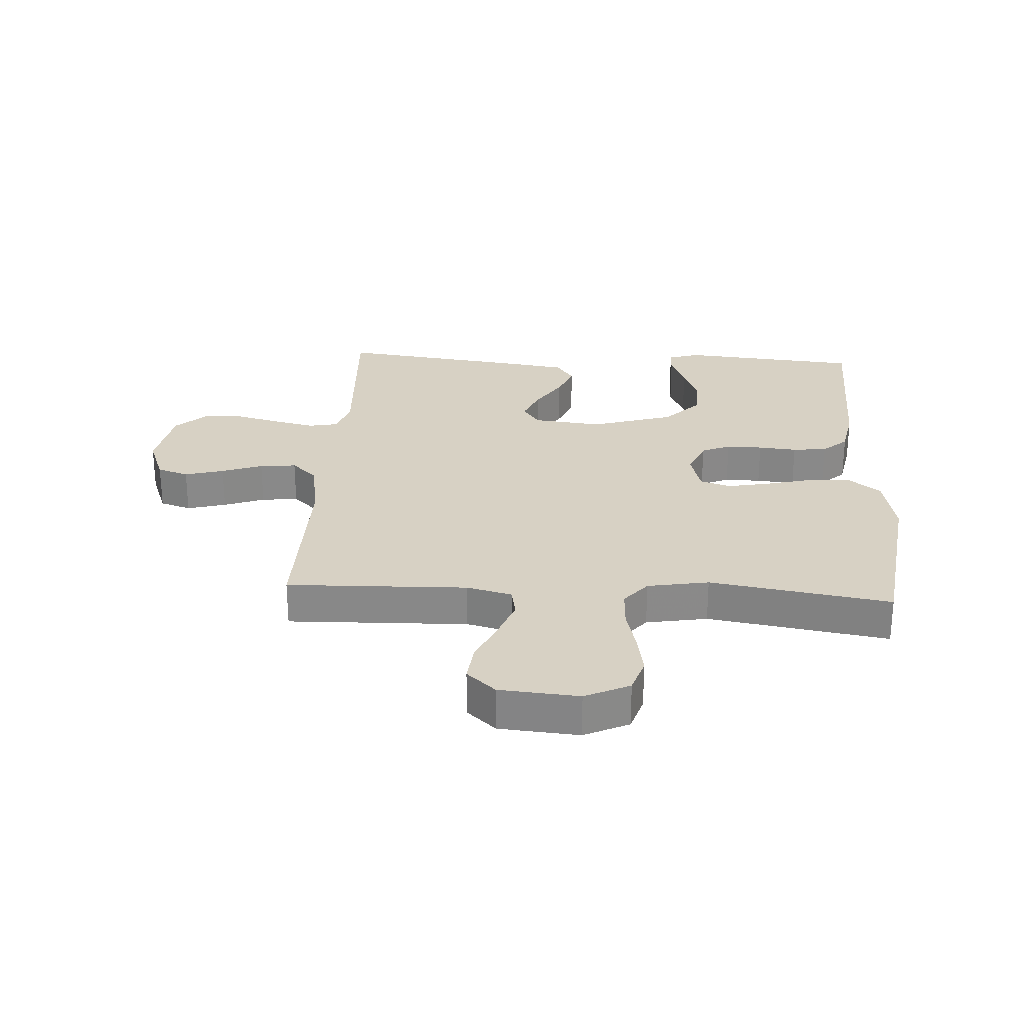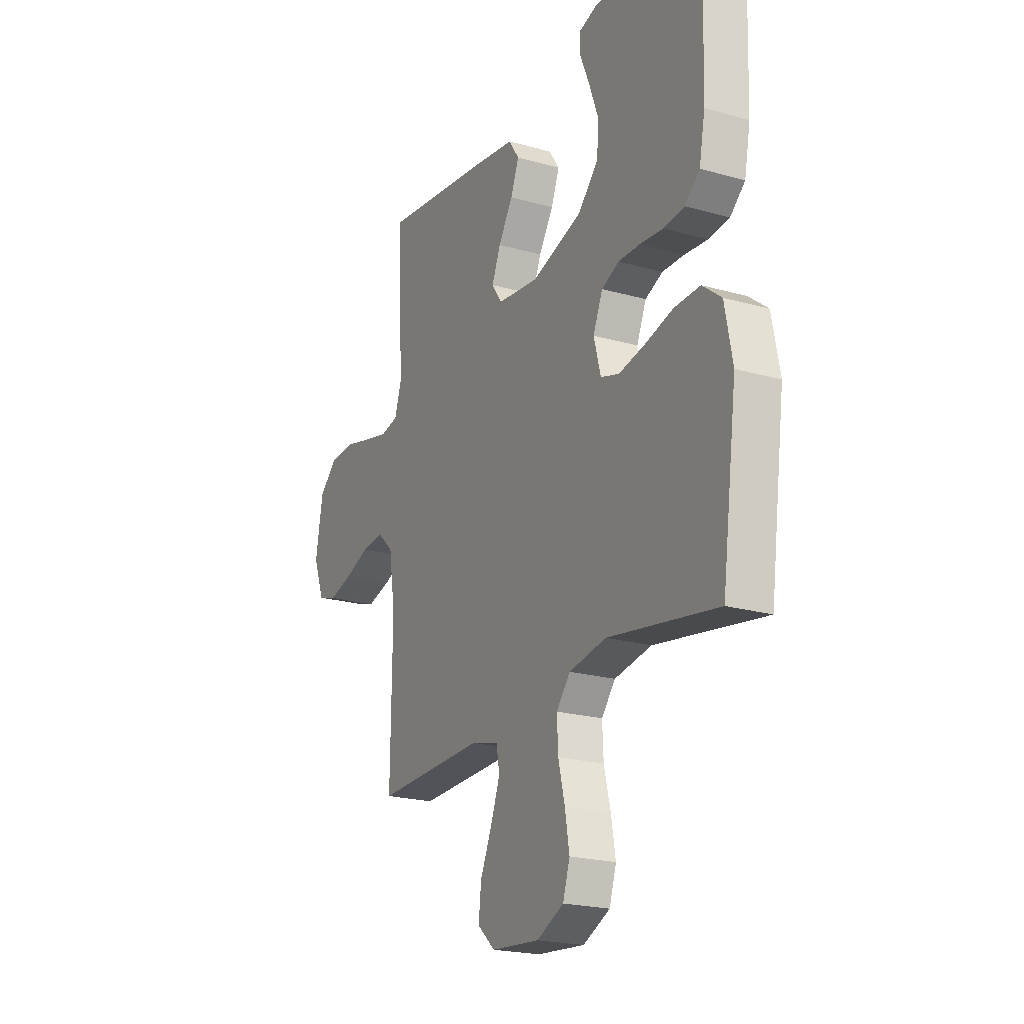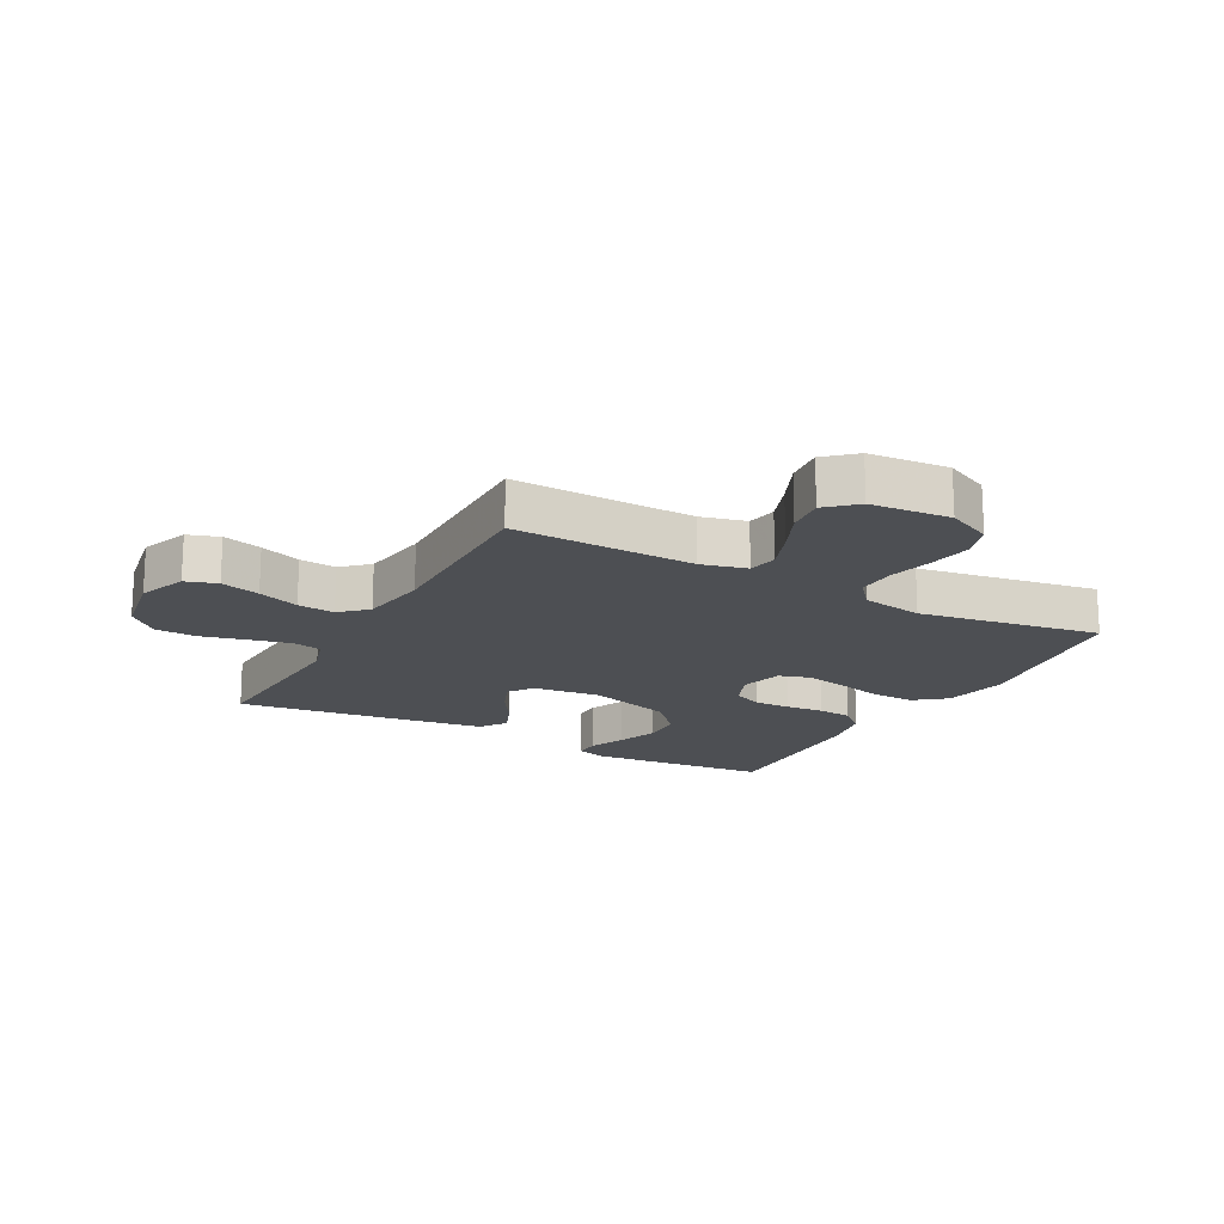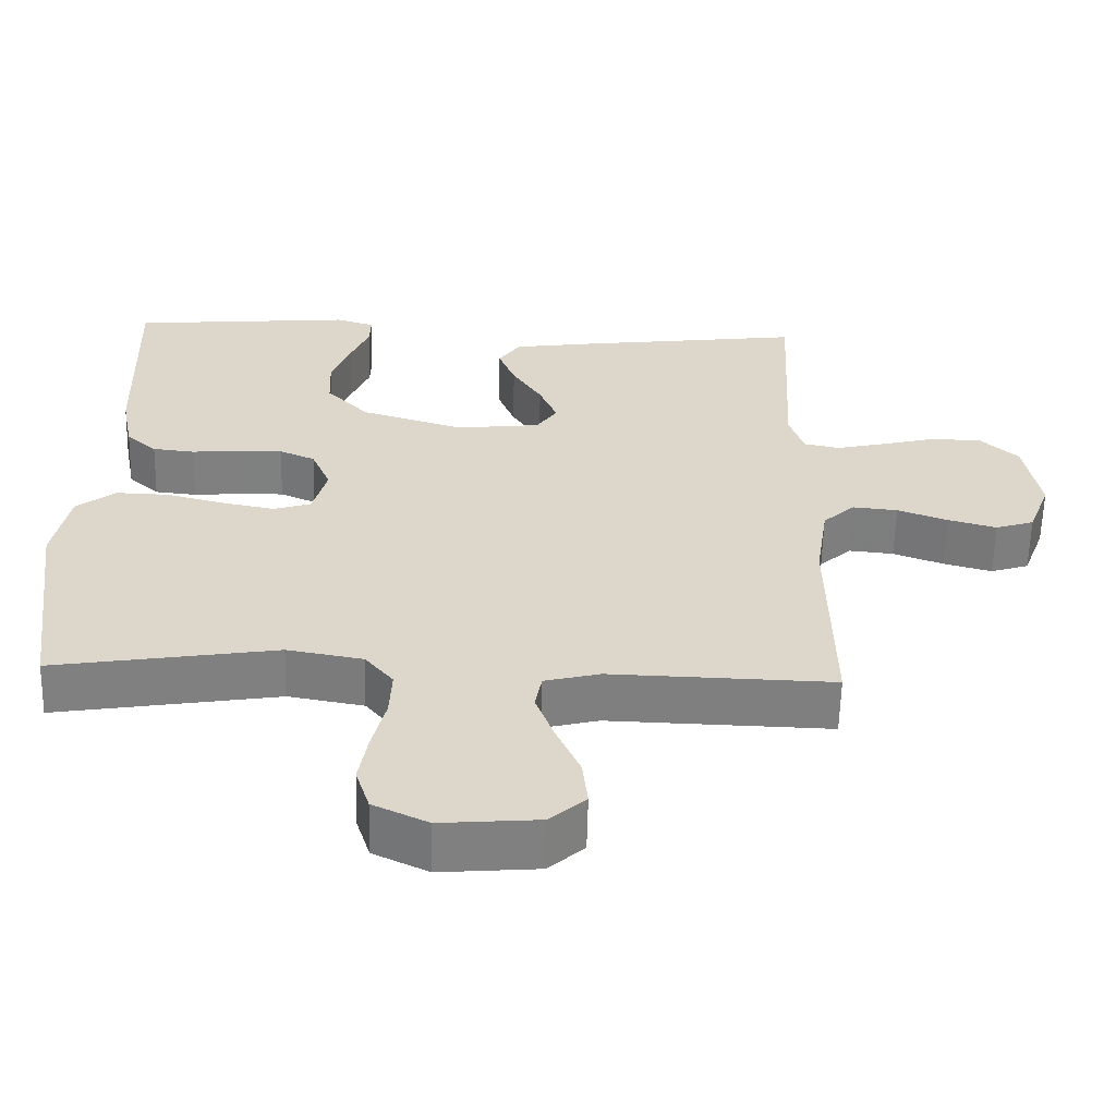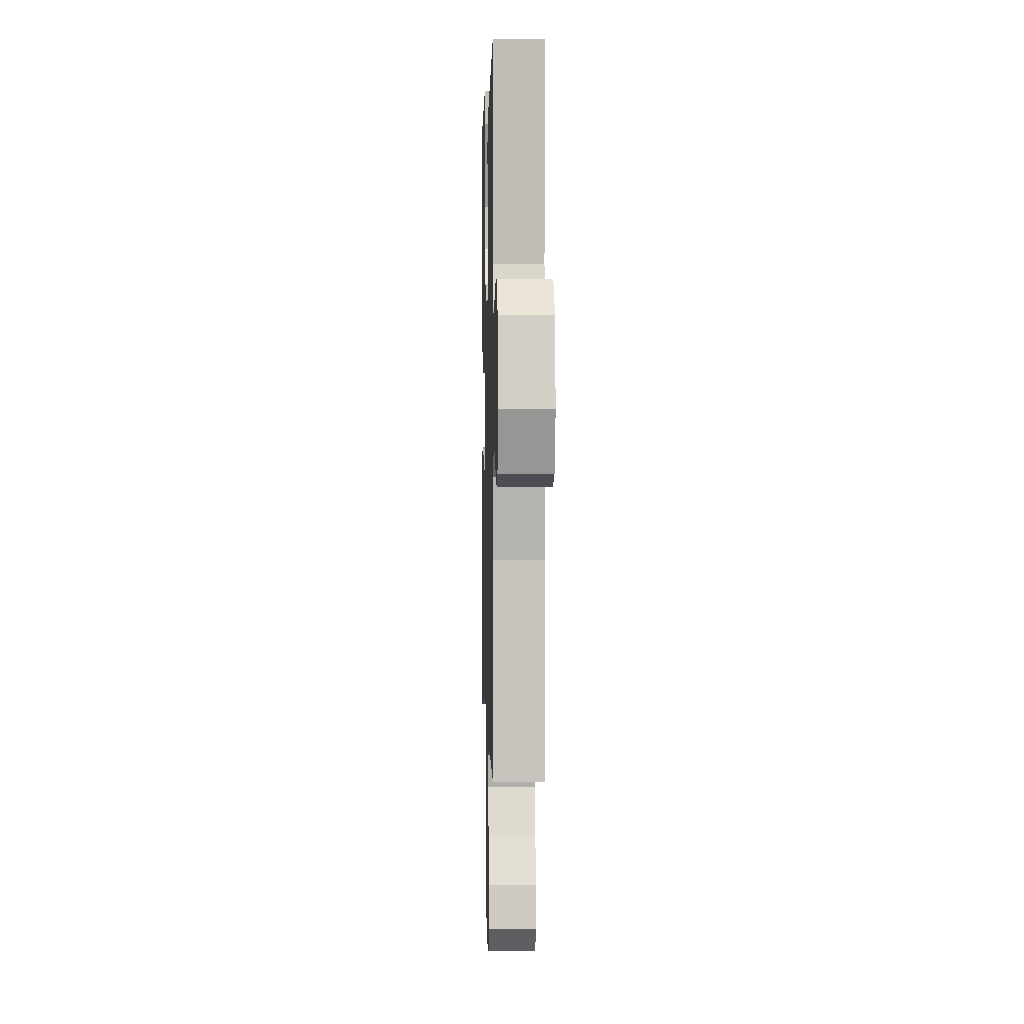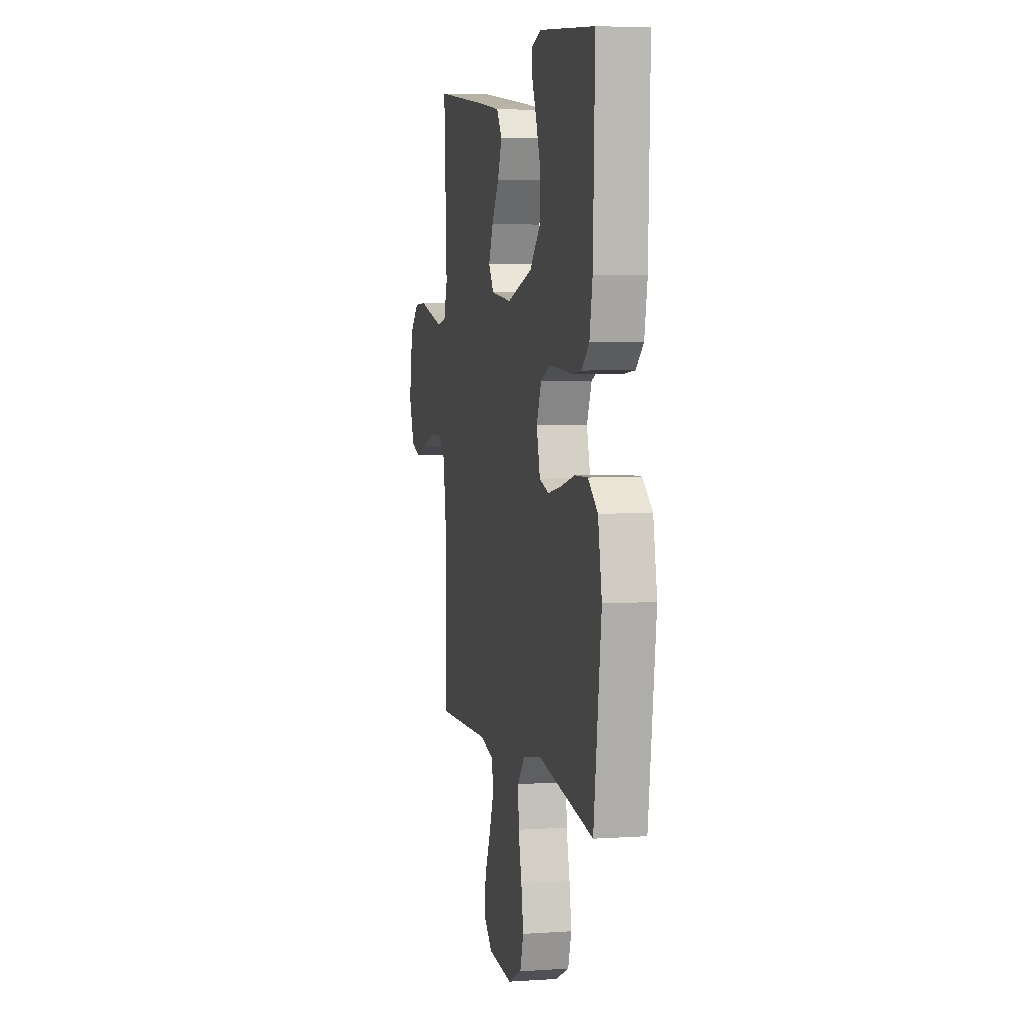
<metadata>
{"format":"obj","ext":"obj","renderer":"f3d","projection":"perspective","resolution":1024,"background":"white","views":[{"elev":27.1,"azim":-176.7,"up":"+Y"},{"elev":-21.4,"azim":-116.7,"up":"+Z"},{"elev":-17.5,"azim":151.5,"up":"+Y"},{"elev":-59.9,"azim":-1.4,"up":"+Z"},{"elev":1.7,"azim":88.5,"up":"+Z"},{"elev":4.8,"azim":-102.1,"up":"+Z"}]}
</metadata>
<code>
v 0.5 0.07 -0.5
v 0.2 0.07 -0.492
v 0.125 0.07 -0.511
v 0.116 0.07 -0.56
v 0.141 0.07 -0.627
v 0.173 0.07 -0.699
v 0.18 0.07 -0.763
v 0.132 0.07 -0.806
v 0 0.07 -0.817
v -0.074 0.07 -0.782
v -0.093 0.07 -0.723
v -0.081 0.07 -0.653
v -0.063 0.07 -0.58
v -0.06 0.07 -0.515
v -0.098 0.07 -0.469
v -0.2 0.07 -0.451
v -0.5 0.07 -0.5
v -0.541 0.07 -0.2
v -0.52 0.07 -0.092
v -0.468 0.07 -0.051
v -0.397 0.07 -0.053
v -0.319 0.07 -0.073
v -0.248 0.07 -0.087
v -0.197 0.07 -0.071
v -0.178 0.07 0
v -0.204 0.07 0.061
v -0.252 0.07 0.082
v -0.312 0.07 0.081
v -0.376 0.07 0.075
v -0.433 0.07 0.081
v -0.474 0.07 0.117
v -0.49 0.07 0.2
v -0.5 0.07 0.5
v -0.2 0.07 0.527
v -0.148 0.07 0.511
v -0.149 0.07 0.468
v -0.174 0.07 0.408
v -0.199 0.07 0.34
v -0.196 0.07 0.271
v -0.139 0.07 0.211
v 0 0.07 0.168
v 0.114 0.07 0.181
v 0.142 0.07 0.222
v 0.118 0.07 0.28
v 0.078 0.07 0.343
v 0.055 0.07 0.401
v 0.084 0.07 0.444
v 0.2 0.07 0.461
v 0.5 0.07 0.5
v 0.484 0.07 0.2
v 0.503 0.07 0.14
v 0.552 0.07 0.13
v 0.62 0.07 0.146
v 0.694 0.07 0.165
v 0.762 0.07 0.162
v 0.812 0.07 0.115
v 0.832 0.07 0
v 0.802 0.07 -0.079
v 0.75 0.07 -0.096
v 0.685 0.07 -0.078
v 0.617 0.07 -0.053
v 0.556 0.07 -0.047
v 0.513 0.07 -0.087
v 0.496 0.07 -0.2
v 0.5 0 -0.5
v 0.2 0 -0.492
v 0.125 0 -0.511
v 0.116 0 -0.56
v 0.141 0 -0.627
v 0.173 0 -0.699
v 0.18 0 -0.763
v 0.132 0 -0.806
v 0 0 -0.817
v -0.074 0 -0.782
v -0.093 0 -0.723
v -0.081 0 -0.653
v -0.063 0 -0.58
v -0.06 0 -0.515
v -0.098 0 -0.469
v -0.2 0 -0.451
v -0.5 0 -0.5
v -0.541 0 -0.2
v -0.52 0 -0.092
v -0.468 0 -0.051
v -0.397 0 -0.053
v -0.319 0 -0.073
v -0.248 0 -0.087
v -0.197 0 -0.071
v -0.178 0 0
v -0.204 0 0.061
v -0.252 0 0.082
v -0.312 0 0.081
v -0.376 0 0.075
v -0.433 0 0.081
v -0.474 0 0.117
v -0.49 0 0.2
v -0.5 0 0.5
v -0.2 0 0.527
v -0.148 0 0.511
v -0.149 0 0.468
v -0.174 0 0.408
v -0.199 0 0.34
v -0.196 0 0.271
v -0.139 0 0.211
v 0 0 0.168
v 0.114 0 0.181
v 0.142 0 0.222
v 0.118 0 0.28
v 0.078 0 0.343
v 0.055 0 0.401
v 0.084 0 0.444
v 0.2 0 0.461
v 0.5 0 0.5
v 0.484 0 0.2
v 0.503 0 0.14
v 0.552 0 0.13
v 0.62 0 0.146
v 0.694 0 0.165
v 0.762 0 0.162
v 0.812 0 0.115
v 0.832 0 0
v 0.802 0 -0.079
v 0.75 0 -0.096
v 0.685 0 -0.078
v 0.617 0 -0.053
v 0.556 0 -0.047
v 0.513 0 -0.087
v 0.496 0 -0.2
f 58 59 60 61
f 56 57 58 61
f 56 61 62
f 53 54 55 56
f 52 53 56 62
f 51 52 62 63
f 47 48 49 50
f 44 45 46 47
f 43 44 47 50
f 42 43 50 51
f 34 35 36 37
f 34 37 38
f 33 34 38
f 32 33 38 39
f 28 29 30 31
f 27 28 31 32
f 26 27 32 39
f 19 20 21 22
f 19 22 23
f 16 17 18 19
f 15 16 19 23
f 14 15 23 24
f 10 11 12 13
f 8 9 10 13
f 8 13 14
f 5 6 7 8
f 4 5 8 14
f 3 4 14 24
f 64 1 2
f 41 42 51 63
f 40 41 63 64
f 25 26 39 40
f 25 40 64 2
f 2 3 24 25
f 125 124 123 122
f 125 122 121 120
f 126 125 120
f 120 119 118 117
f 126 120 117 116
f 127 126 116 115
f 114 113 112 111
f 111 110 109 108
f 114 111 108 107
f 115 114 107 106
f 101 100 99 98
f 102 101 98
f 102 98 97
f 103 102 97 96
f 95 94 93 92
f 96 95 92 91
f 103 96 91 90
f 86 85 84 83
f 87 86 83
f 83 82 81 80
f 87 83 80 79
f 88 87 79 78
f 77 76 75 74
f 77 74 73 72
f 78 77 72
f 72 71 70 69
f 78 72 69 68
f 88 78 68 67
f 66 65 128
f 127 115 106 105
f 128 127 105 104
f 104 103 90 89
f 66 128 104 89
f 89 88 67 66
f 1 65 66 2
f 2 66 67 3
f 3 67 68 4
f 4 68 69 5
f 5 69 70 6
f 6 70 71 7
f 7 71 72 8
f 8 72 73 9
f 9 73 74 10
f 10 74 75 11
f 11 75 76 12
f 12 76 77 13
f 13 77 78 14
f 14 78 79 15
f 15 79 80 16
f 16 80 81 17
f 17 81 82 18
f 18 82 83 19
f 19 83 84 20
f 20 84 85 21
f 21 85 86 22
f 22 86 87 23
f 23 87 88 24
f 24 88 89 25
f 25 89 90 26
f 26 90 91 27
f 27 91 92 28
f 28 92 93 29
f 29 93 94 30
f 30 94 95 31
f 31 95 96 32
f 32 96 97 33
f 33 97 98 34
f 34 98 99 35
f 35 99 100 36
f 36 100 101 37
f 37 101 102 38
f 38 102 103 39
f 39 103 104 40
f 40 104 105 41
f 41 105 106 42
f 42 106 107 43
f 43 107 108 44
f 44 108 109 45
f 45 109 110 46
f 46 110 111 47
f 47 111 112 48
f 48 112 113 49
f 49 113 114 50
f 50 114 115 51
f 51 115 116 52
f 52 116 117 53
f 53 117 118 54
f 54 118 119 55
f 55 119 120 56
f 56 120 121 57
f 57 121 122 58
f 58 122 123 59
f 59 123 124 60
f 60 124 125 61
f 61 125 126 62
f 62 126 127 63
f 63 127 128 64
f 64 128 65 1

</code>
